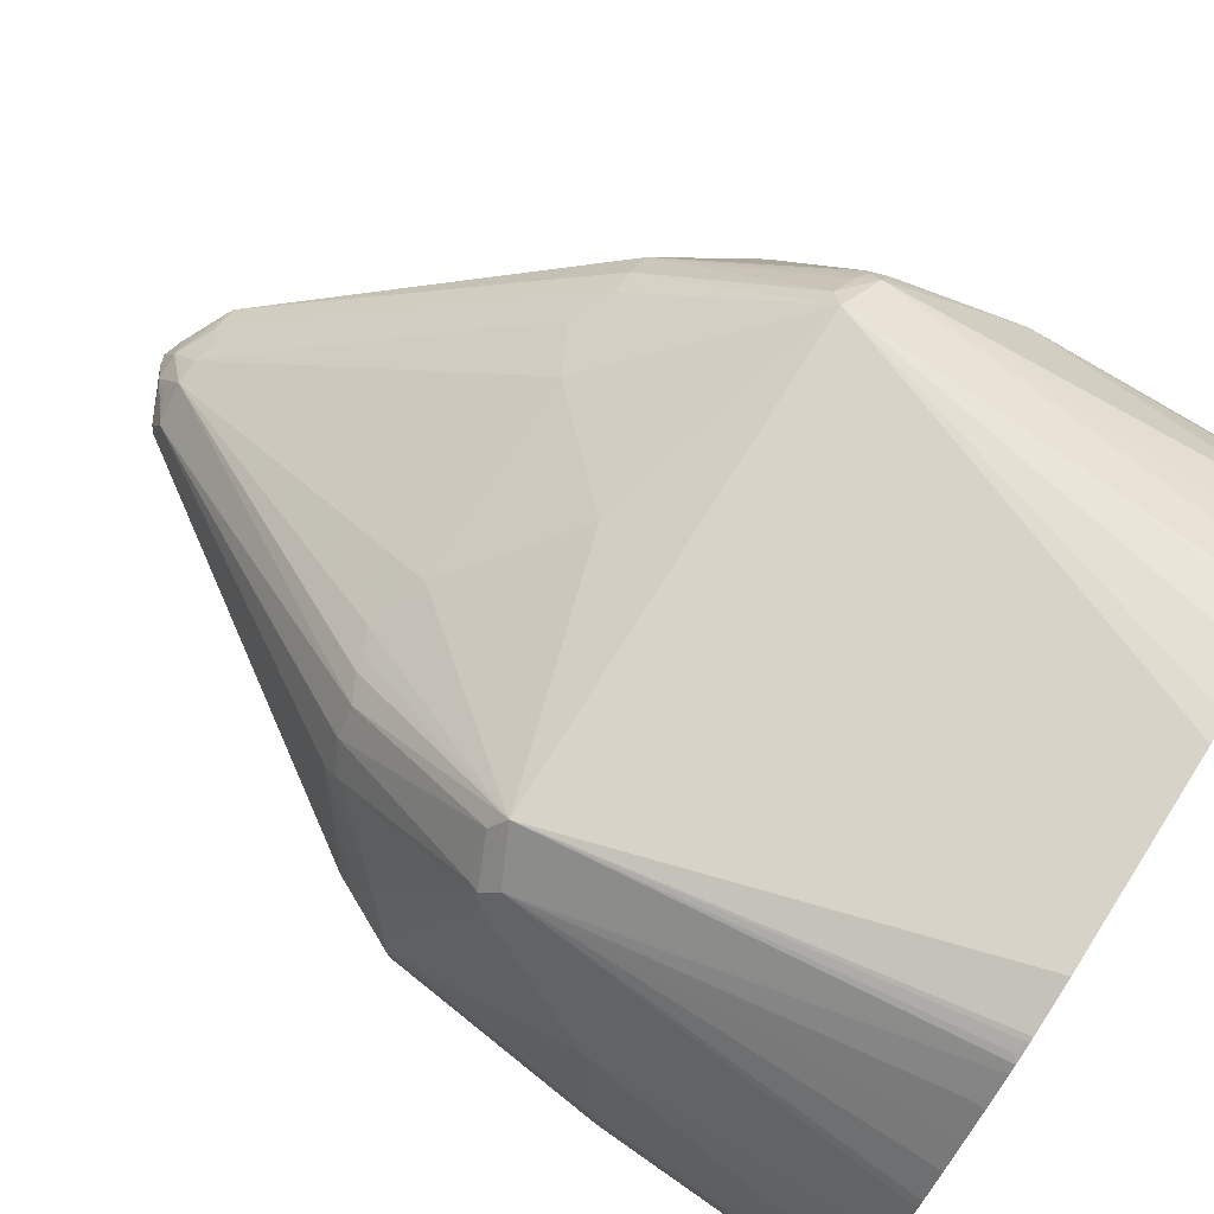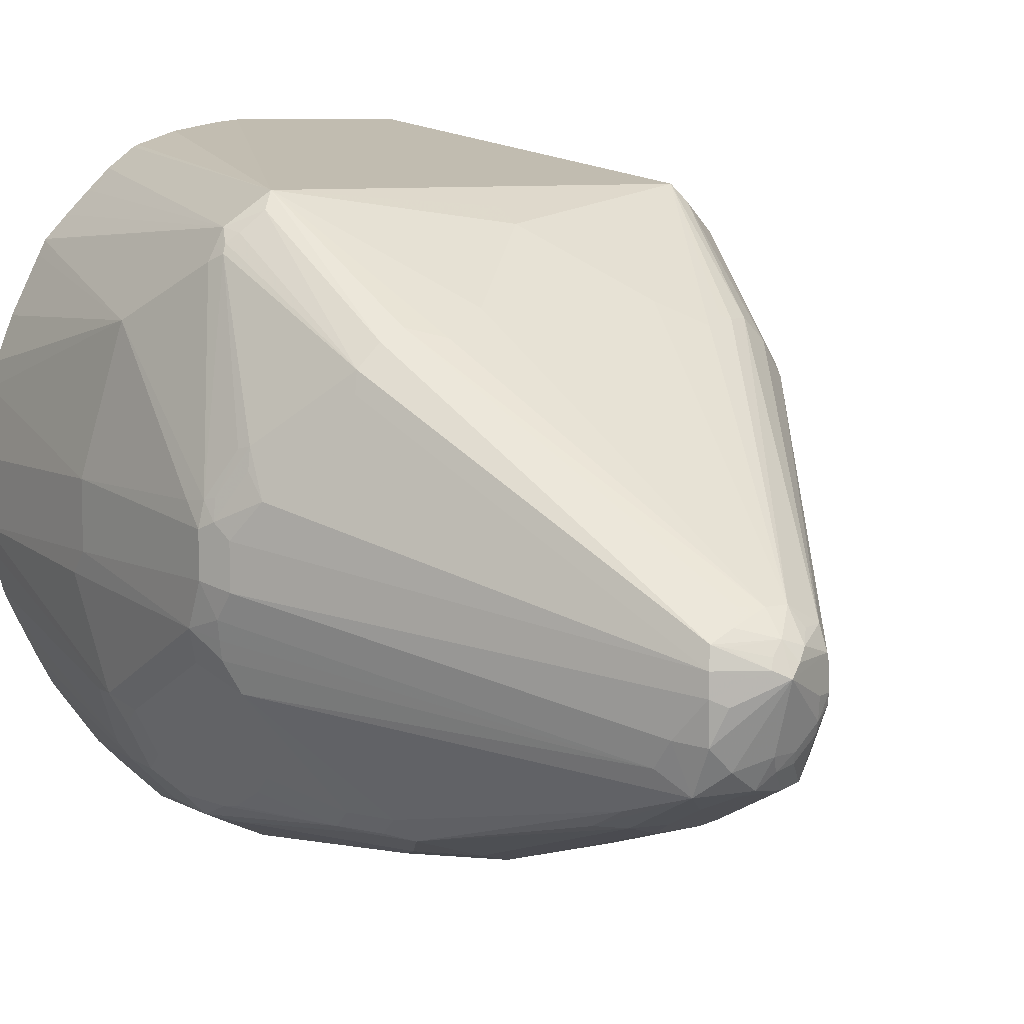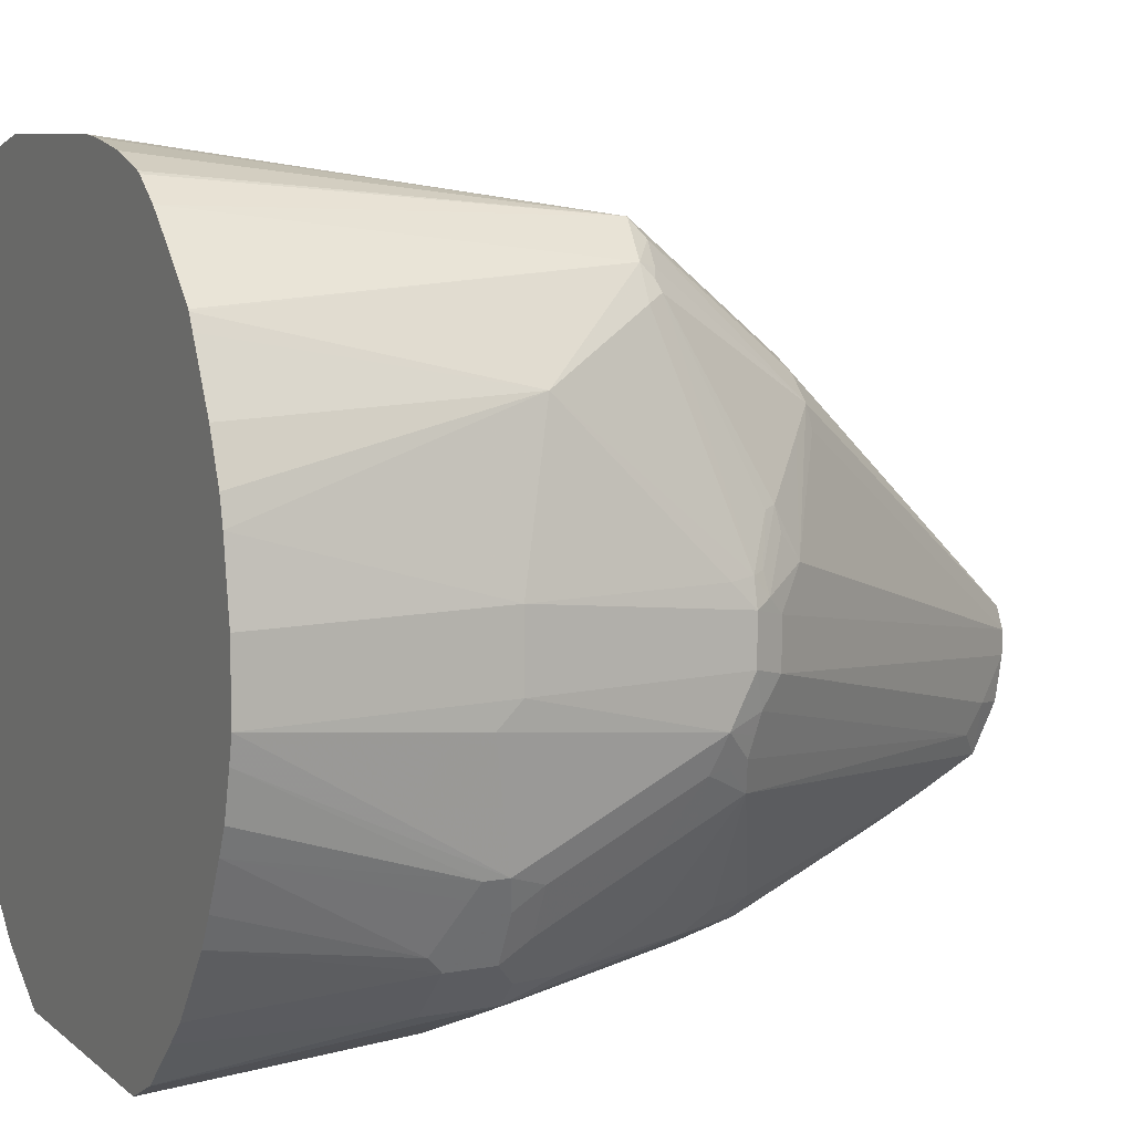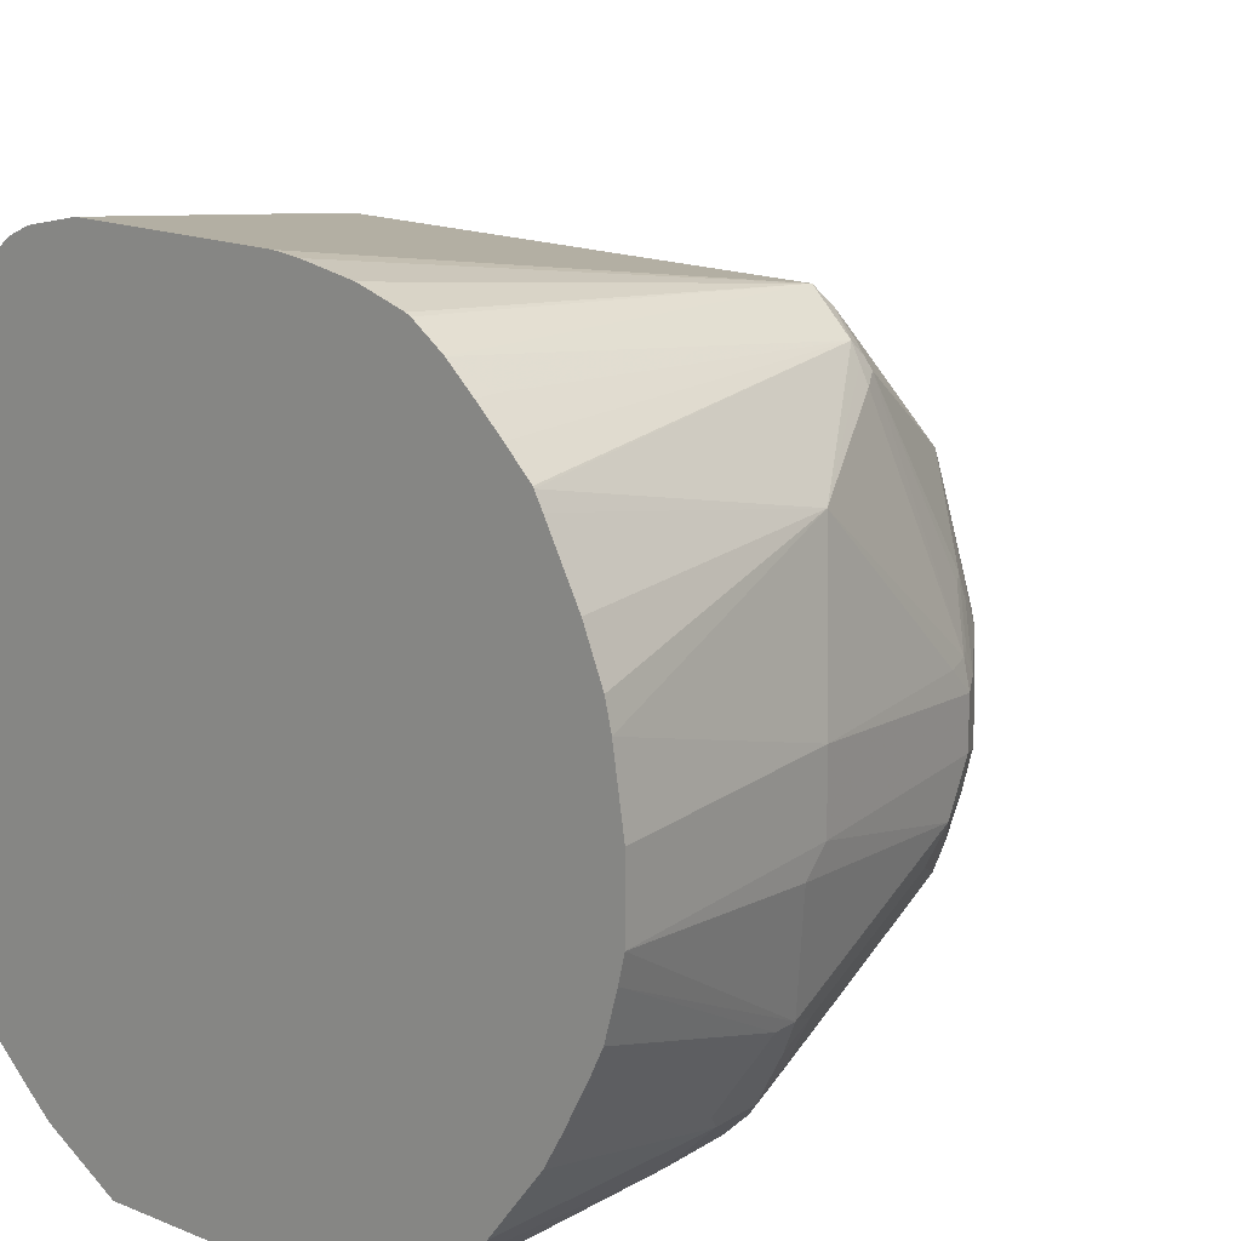
<metadata>
{"format":"obj","ext":"obj","renderer":"f3d","projection":"perspective","resolution":1024,"background":"white","views":[{"elev":77.6,"azim":122.3,"up":"+Y"},{"elev":8.2,"azim":-31.4,"up":"+Y"},{"elev":8.3,"azim":-116.8,"up":"+Y"},{"elev":17.2,"azim":-141.1,"up":"+Y"}]}
</metadata>
<code>
v 0.0529 0.3221 0.5724
v 0.07405 0.3171 0.5724
v -0.03171 0.3221 0.5724
v 0.1005 0.2936 0.7459
v 0.07613 0.3163 0.5724
v -0.04231 0.3209 0.5724
v -0.1005 0.2936 0.7459
v 0 0.2856 0.7618
v 0 0.2786 0.7758
v 0.04231 0.2469 0.8181
v 0.06346 0.2363 0.8287
v 0.07405 0.2398 0.8217
v 0.07933 0.238 0.8225
v 0.08992 0.238 0.8173
v 0.1058 0.2856 0.7512
v 0.1199 0.2786 0.7371
v 0.08359 0.3126 0.5724
v 0.08109 0.3139 0.5749
v 0.08109 0.3139 0.5724
v -0.06451 0.3168 0.5724
v -0.1199 0.2786 0.7406
v -0.1058 0.2856 0.7512
v -0.08992 0.2354 0.8199
v -0.07933 0.2407 0.8199
v -0.06346 0.2363 0.8287
v -0.04231 0.2469 0.8181
v -0.08359 0.3105 0.5724
v -0.08567 0.3094 0.5724
v -0.09837 0.2998 0.5724
v 0.01056 0.1411 0.9557
v 0.02643 0.1323 0.9548
v 0.1005 0.2274 0.8173
v 0.1216 0.2698 0.7485
v 0.1234 0.2715 0.7441
v 0.1428 0.238 0.6956
v 0.1327 0.2634 0.5724
v 0.1301 0.2668 0.5724
v 0.1199 0.2786 0.5724
v 0.1093 0.2892 0.589
v 0.09872 0.2997 0.5784
v 0.08688 0.31 0.5724
v -0.1234 0.2715 0.7406
v -0.1234 0.268 0.7476
v -0.1216 0.2724 0.7459
v -0.1164 0.2764 0.7485
v -0.1093 0.2892 0.5819
v -0.1199 0.2786 0.5724
v -0.1304 0.2675 0.5724
v -0.1308 0.2668 0.5724
v -0.1454 0.238 0.693
v -0.1005 0.2248 0.8199
v -0.02643 0.1296 0.9574
v -0.01584 0.1349 0.9574
v -0.01056 0.1415 0.9521
v 0 0.1411 0.9557
v -0.1093 0.2892 0.5724
v 0 0.1305 0.9663
v 0.01056 0.127 0.9667
v 0.01584 0.1323 0.9601
v 0.02643 0.1217 0.9601
v 0.1093 0.2116 0.8181
v 0.1058 0.2222 0.8146
v 0.1111 0.2169 0.812
v 0.1269 0.2645 0.7406
v 0.1128 0.2186 0.8076
v 0.1349 0.1904 0.7842
v 0.1463 0.231 0.6895
v 0.1447 0.2405 0.5724
v 0.134 0.261 0.5749
v 0.1093 0.2892 0.5724
v 0.09872 0.2997 0.5724
v -0.1269 0.2645 0.7406
v -0.1454 0.1706 0.7723
v -0.1349 0.1917 0.7829
v -0.1322 0.1931 0.7881
v -0.1111 0.2142 0.8093
v -0.1341 0.2604 0.5724
v -0.1478 0.2329 0.5724
v -0.156 0.2118 0.5724
v -0.1587 0.1999 0.5724
v -0.1587 0.1693 0.6771
v -0.1481 0.1693 0.7618
v -0.1022 0.2151 0.8217
v -0.1322 0.1719 0.7987
v -0.02819 0.1199 0.9592
v -0.00704 0.1199 0.9698
v -0.02115 0.1283 0.9601
v -0.00528 0.1243 0.968
v 0 0.1235 0.9698
v 0.00528 0.1217 0.9707
v 0 0.1164 0.9733
v 0.02115 0.1058 0.9627
v 0.02819 0.1058 0.9592
v 0.02819 0.1164 0.9592
v 0.134 0.1587 0.8005
v 0.1322 0.164 0.8014
v 0.1349 0.1693 0.7948
v 0.1454 0.1693 0.7736
v 0.1481 0.1693 0.7618
v 0.1587 0.1693 0.6771
v 0.1587 0.1999 0.5724
v 0.1561 0.2116 0.5724
v 0.156 0.2118 0.5724
v 0.1479 0.2327 0.5724
v 0.147 0.2348 0.5724
v -0.1481 0.1587 0.7723
v -0.1446 0.1622 0.7794
v -0.1428 0.1719 0.7776
v -0.134 0.1834 0.7899
v -0.1635 0.1682 0.5724
v -0.1587 0.1376 0.6771
v -0.1411 0.1552 0.7864
v -0.02819 0.1093 0.9592
v -0.02115 0.1164 0.9627
v 0 0.08464 0.9627
v 0.01187 0.08464 0.9601
v 0.02246 0.09523 0.9601
v -0.02115 0.1058 0.9627
v -0.02643 0.08995 0.9574
v -0.01584 0.07936 0.9574
v 0.02909 0.1005 0.9574
v 0.1349 0.1534 0.7987
v 0.1411 0.1587 0.7864
v 0.1481 0.1587 0.7723
v 0.1587 0.1376 0.6771
v 0.1635 0.1693 0.5724
v -0.1481 0.1376 0.7723
v -0.1635 0.1365 0.5724
v -0.1587 0.127 0.6666
v -0.1481 0.1164 0.7618
v -0.1411 0.134 0.7864
v -0.03527 0.09169 0.9451
v 0.00352 0.07759 0.9592
v -0.00352 0.07055 0.9557
v 0.01322 0.07936 0.9574
v 0.02378 0.08995 0.9574
v -0.02643 0.06878 0.9469
v 0.02378 0.06878 0.9469
v 0.02909 0.07936 0.9469
v 0.03568 0.08464 0.9416
v 0.1415 0.127 0.7829
v 0.1411 0.1376 0.7864
v 0.1481 0.1376 0.7723
v 0.1587 0.127 0.6666
v 0.1635 0.1376 0.5724
v -0.1428 0.1217 0.7776
v -0.1608 0.1249 0.5724
v -0.1481 0.07409 0.6771
v -0.1428 0.1005 0.7565
v -0.1411 0.1023 0.7653
v -0.1322 0.08995 0.7776
v -0.1393 0.1041 0.7741
v -0.1411 0.1129 0.7758
v -0.1428 0.06878 0.693
v -0.03703 0.07936 0.9363
v 0.01408 0.06701 0.9486
v -0.00704 0.06701 0.9486
v -0.03703 0.05822 0.9151
v -0.03703 0.04763 0.894
v -0.02643 0.04763 0.9045
v -0.01408 0.05996 0.9345
v 0.02378 0.04763 0.9045
v 0.03437 0.04763 0.894
v 0.03437 0.05822 0.9151
v 0.1309 0.09523 0.7829
v 0.1349 0.1111 0.7881
v 0.1454 0.1323 0.7776
v 0.1481 0.127 0.7618
v 0.1481 0.07409 0.6771
v 0.1622 0.127 0.5724
v 0.1481 0.1058 0.7406
v -0.1555 0.1048 0.5724
v -0.1481 0.07409 0.6666
v -0.1446 0.06701 0.6736
v -0.1411 0.05996 0.6806
v -0.1322 0.06878 0.7353
v -0.1322 0.07936 0.7565
v -0.1111 0.04763 0.7565
v -0.08992 0.03704 0.7881
v -0.07933 0.03704 0.8093
v -0.1322 0.04763 0.693
v 0.01056 0.04232 0.8993
v 0.01408 0.04586 0.9063
v -0.01056 0.04232 0.8993
v -0.06874 0.02645 0.8093
v -0.01408 0.0494 0.9134
v -0.03703 0.0159 0.8093
v 0.02246 0.04497 0.8993
v 0.04496 0.0159 0.8093
v 0.06611 0.02645 0.8093
v 0.07757 0.02822 0.7934
v 0.07667 0.03704 0.8093
v 0.08858 0.04232 0.7934
v 0.09917 0.04232 0.7723
v 0.1349 0.08995 0.767
v 0.1349 0.1005 0.7776
v 0.1454 0.1111 0.7565
v 0.1454 0.06878 0.6824
v 0.1446 0.06701 0.6771
v 0.1481 0.07409 0.6666
v 0.1517 0.09523 0.5724
v 0.1454 0.1005 0.7459
v -0.1502 0.0931 0.5724
v -0.1446 0.06701 0.663
v -0.1411 0.05996 0.6701
v -0.1305 0.03881 0.6806
v -0.1287 0.05114 0.7106
v -0.1111 0.02645 0.7142
v -0.1093 0.03881 0.7441
v -0.08816 0.02822 0.7758
v -0.07757 0.02822 0.797
v 0.03171 0.01059 0.804
v -0.02115 0.01059 0.804
v -0.05818 0.0159 0.7881
v -0.07933 0.02645 0.7881
v -0.08992 0.0159 0.7247
v -0.0529 0.01059 0.7723
v 0.04362 0.01324 0.804
v 0.06477 0.02383 0.804
v 0.08816 0.02822 0.7723
v 0.08199 0.03704 0.7987
v 0.1349 0.06878 0.7353
v 0.09255 0.03704 0.7776
v 0.1199 0.03881 0.7194
v 0.1243 0.04763 0.7247
v 0.1349 0.04763 0.6824
v 0.1411 0.05996 0.6771
v 0.1446 0.06701 0.6666
v 0.1476 0.08359 0.5724
v -0.1397 0.07196 0.5724
v -0.134 0.04586 0.6524
v -0.1305 0.03881 0.6595
v -0.1093 0.01763 0.6912
v -0.1199 0.02822 0.6912
v -0.1093 0.02822 0.723
v 0.01056 -0.01056 0.6454
v 0.03171 -0.01056 0.6348
v 0.04231 0.01059 0.7934
v -0.06346 2.902e-05 0.6877
v -0.02115 -0.01056 0.6348
v 0 -0.01056 0.6454
v -0.1005 0.0159 0.7036
v -0.0952 0.01059 0.6877
v -0.07933 0.005307 0.693
v -0.07405 2.902e-05 0.6771
v 0.0529 0.01059 0.7723
v 0.05421 0.01324 0.7829
v 0.07536 0.02383 0.7829
v 0.1093 0.01763 0.6877
v 0.1199 0.02822 0.6983
v 0.1243 0.03704 0.7036
v 0.1309 0.04232 0.6877
v 0.1305 0.03881 0.6771
v 0.1411 0.05996 0.6666
v 0.1447 0.07795 0.5724
v 0.1305 0.03881 0.6666
v -0.1322 0.05822 0.5724
v -0.1093 0.01763 0.6595
v -0.1098 0.02773 0.5724
v -0.09924 0.01714 0.5724
v -0.07757 -0.003512 0.5749
v -0.05911 -0.01272 0.5735
v 0.02954 -0.01272 0.6093
v 0.04122 -0.01272 0.6049
v 0.04307 -0.01272 0.603
v 0.07405 2.902e-05 0.6771
v 0.07536 0.002652 0.6877
v -0.04013 -0.01272 0.6009
v -0.02736 -0.01272 0.6093
v -0.05507 -0.01272 0.5816
v -0.05072 -0.01272 0.5903
v 0.07536 0.01324 0.7406
v 0.0952 0.01059 0.6877
v 0.08595 0.01324 0.7194
v 0.09652 0.01324 0.6983
v 0.05763 -0.01272 0.5724
v 0.1093 0.01763 0.656
v 0.1407 0.07091 0.5724
v 0.1199 0.02822 0.656
v 0.1195 0.03917 0.5724
v 0.1296 0.05186 0.5724
v -0.07757 -0.003512 0.5724
v -0.06138 -0.01161 0.5724
v -0.05911 -0.01272 0.5724
v 0.04851 -0.01272 0.5925
v 0.08816 0.007077 0.5724
v 0.09872 0.01763 0.5724
v 0.1093 0.02858 0.5724
f 171 197 202
f 165 194 195
f 165 195 196
f 165 196 166
f 166 196 197
f 166 197 167
f 169 228 200
f 169 198 199
f 169 199 228
f 169 200 170
f 169 171 198
f 170 200 201
f 168 197 171
f 165 193 194
f 162 183 188
f 164 192 165
f 158 185 159
f 171 202 198
f 159 185 160
f 160 184 186
f 160 186 161
f 160 185 187
f 160 187 184
f 161 186 184
f 158 180 185
f 162 188 189
f 162 189 163
f 163 189 190
f 163 190 164
f 164 190 191
f 164 191 192
f 165 192 193
f 172 203 173
f 182 213 212
f 174 204 205
f 184 187 213
f 185 214 187
f 185 211 210
f 185 210 215
f 185 215 216
f 185 216 214
f 182 184 213
f 187 214 217
f 188 218 189
f 189 218 190
f 190 218 219
f 190 219 191
f 157 161 184
f 191 219 220
f 187 217 213
f 182 188 183
f 182 218 188
f 182 212 218
f 174 205 175
f 175 205 232
f 175 232 206
f 176 181 207
f 176 207 208
f 176 208 178
f 176 178 177
f 178 209 210
f 178 210 179
f 178 208 235
f 178 235 209
f 179 210 180
f 180 210 211
f 180 211 185
f 181 206 207
f 173 203 204
f 156 184 182
f 137 159 160
f 156 182 183
f 132 155 137
f 133 134 156
f 133 156 138
f 133 138 135
f 134 137 157
f 134 157 156
f 131 155 132
f 135 138 136
f 137 160 161
f 137 161 157
f 137 155 151
f 137 151 158
f 138 140 139
f 138 156 183
f 137 158 159
f 138 183 162
f 131 146 155
f 130 148 154
f 191 220 192
f 125 144 145
f 125 143 168
f 125 168 144
f 127 146 131
f 127 130 146
f 130 154 149
f 128 147 148
f 129 148 130
f 130 149 150
f 130 150 151
f 130 151 152
f 130 152 153
f 130 153 146
f 128 148 129
f 156 157 184
f 138 162 163
f 138 164 165
f 148 175 154
f 149 176 177
f 149 177 151
f 149 151 150
f 149 154 176
f 151 177 178
f 148 174 175
f 151 178 179
f 151 180 158
f 151 155 152
f 152 155 153
f 154 175 206
f 154 206 181
f 154 181 176
f 151 179 180
f 138 163 164
f 148 204 174
f 147 173 148
f 138 165 140
f 140 165 166
f 140 166 141
f 141 166 167
f 141 167 142
f 142 167 143
f 148 173 204
f 143 167 197
f 144 169 170
f 144 170 145
f 144 168 171
f 144 171 169
f 146 153 155
f 147 172 173
f 143 197 168
f 192 220 221
f 239 268 240
f 192 194 193
f 240 268 269
f 240 269 241
f 243 262 245
f 243 245 244
f 245 262 270
f 245 270 271
f 239 271 268
f 246 272 247
f 246 273 272
f 247 272 248
f 248 272 274
f 248 274 275
f 249 275 273
f 249 273 276
f 246 267 273
f 249 276 277
f 239 245 271
f 238 266 267
f 232 259 260
f 232 260 258
f 233 258 282
f 233 282 261
f 233 261 262
f 233 262 243
f 238 267 246
f 233 243 242
f 236 269 263
f 236 263 264
f 236 264 237
f 237 264 265
f 237 265 266
f 237 266 238
f 236 241 269
f 232 257 259
f 249 277 256
f 249 253 250
f 262 268 271
f 262 271 270
f 265 285 266
f 266 285 276
f 266 276 273
f 266 273 267
f 262 269 268
f 272 273 274
f 276 286 277
f 277 286 287
f 277 287 279
f 279 287 288
f 279 288 280
f 123 143 124
f 273 275 274
f 249 256 253
f 262 263 269
f 262 265 264
f 250 253 252
f 250 252 251
f 255 256 278
f 256 277 279
f 256 279 280
f 256 280 281
f 262 264 263
f 256 281 278
f 261 282 283
f 261 283 262
f 262 283 284
f 262 284 276
f 262 276 285
f 262 285 265
f 258 260 282
f 192 221 194
f 231 257 232
f 229 256 255
f 203 231 204
f 204 231 232
f 204 232 205
f 206 232 258
f 206 258 233
f 206 233 234
f 203 230 231
f 206 234 208
f 208 234 233
f 208 233 210
f 208 210 235
f 209 235 210
f 210 233 215
f 212 236 237
f 206 208 207
f 212 237 238
f 200 229 201
f 199 254 228
f 194 222 195
f 194 221 223
f 194 223 220
f 194 220 224
f 194 224 225
f 194 225 222
f 200 228 229
f 195 222 202
f 195 197 196
f 198 226 227
f 198 227 199
f 198 202 222
f 198 222 226
f 199 227 254
f 195 202 197
f 230 257 231
f 212 238 218
f 212 241 236
f 220 275 249
f 220 249 250
f 220 250 224
f 222 225 251
f 222 251 252
f 222 252 226
f 220 248 275
f 224 250 251
f 226 253 227
f 226 252 253
f 227 253 256
f 227 256 254
f 228 254 229
f 229 254 256
f 224 251 225
f 212 213 241
f 220 223 221
f 218 248 219
f 213 217 239
f 213 239 240
f 213 240 241
f 214 216 217
f 215 233 242
f 215 242 216
f 219 248 220
f 216 242 243
f 217 243 244
f 217 244 245
f 217 245 239
f 218 238 246
f 218 246 247
f 218 247 248
f 216 243 217
f 123 142 143
f 30 57 58
f 121 142 122
f 16 39 40
f 16 70 39
f 16 38 70
f 16 37 38
f 16 36 37
f 16 35 36
f 16 34 35
f 15 32 33
f 15 34 16
f 15 33 34
f 14 32 15
f 14 31 32
f 14 30 31
f 13 30 14
f 11 30 13
f 11 13 12
f 10 30 11
f 7 21 22
f 7 22 23
f 7 23 24
f 7 24 25
f 7 25 26
f 7 26 9
f 16 40 41
f 7 9 8
f 7 27 28
f 7 28 29
f 7 29 21
f 9 26 10
f 10 26 55
f 10 55 30
f 7 20 27
f 16 41 17
f 17 19 18
f 21 42 43
f 25 55 26
f 29 56 46
f 30 55 57
f 122 142 123
f 30 58 59
f 30 59 31
f 24 55 25
f 31 59 58
f 31 60 61
f 31 61 32
f 32 61 62
f 32 62 33
f 33 62 63
f 33 63 34
f 31 58 60
f 6 20 7
f 24 54 55
f 23 53 24
f 21 43 44
f 21 44 45
f 21 45 22
f 21 29 46
f 21 46 56
f 21 56 47
f 24 53 54
f 21 47 48
f 21 49 50
f 21 50 42
f 22 45 51
f 22 51 23
f 23 51 52
f 23 52 53
f 21 48 49
f 4 18 5
f 4 17 18
f 4 16 17
f 1 170 201
f 1 201 229
f 1 229 255
f 1 255 278
f 1 278 281
f 1 281 280
f 1 145 170
f 1 280 288
f 1 287 286
f 1 286 276
f 1 276 284
f 1 284 283
f 1 283 282
f 1 282 260
f 1 288 287
f 1 260 259
f 1 126 145
f 1 102 101
f 1 2 5
f 1 5 19
f 1 19 17
f 1 17 41
f 1 41 71
f 1 71 70
f 1 101 126
f 1 70 38
f 1 37 36
f 1 36 68
f 1 68 105
f 1 105 104
f 1 104 103
f 1 103 102
f 1 38 37
f 34 64 35
f 1 259 257
f 1 230 203
f 1 3 7
f 1 7 4
f 1 4 2
f 2 4 5
f 3 6 7
f 4 7 8
f 1 6 3
f 4 8 9
f 4 10 11
f 4 11 12
f 4 12 13
f 4 13 14
f 4 14 15
f 4 15 16
f 4 9 10
f 1 257 230
f 1 20 6
f 1 28 27
f 1 203 172
f 1 172 147
f 1 147 128
f 1 128 110
f 1 110 80
f 1 80 79
f 1 27 20
f 1 79 78
f 1 77 49
f 1 49 48
f 1 48 47
f 1 47 56
f 1 56 29
f 1 29 28
f 1 78 77
f 34 63 65
f 5 18 19
f 34 66 64
f 86 88 87
f 89 91 90
f 91 115 116
f 91 116 117
f 91 117 92
f 91 114 118
f 86 89 88
f 91 118 119
f 91 120 115
f 92 117 93
f 93 117 121
f 93 121 95
f 93 95 94
f 95 123 97
f 91 119 120
f 95 97 96
f 86 91 89
f 85 112 131
f 80 110 81
f 81 110 128
f 81 128 111
f 81 111 127
f 81 127 106
f 81 106 82
f 85 131 113
f 83 84 85
f 84 107 112
f 84 112 85
f 85 113 118
f 85 118 114
f 85 114 91
f 85 91 86
f 84 109 107
f 75 84 76
f 95 121 122
f 97 124 98
f 115 134 133
f 116 133 135
f 116 135 117
f 117 135 136
f 117 136 121
f 119 132 137
f 115 120 134
f 119 137 120
f 121 136 138
f 121 138 139
f 121 139 140
f 121 140 141
f 121 141 142
f 34 65 66
f 120 137 134
f 97 123 124
f 115 133 116
f 113 119 118
f 98 124 99
f 99 124 100
f 100 125 145
f 100 145 126
f 100 126 101
f 100 124 143
f 113 131 132
f 100 143 125
f 106 131 112
f 106 112 107
f 111 128 129
f 111 129 130
f 111 130 127
f 113 132 119
f 106 127 131
f 75 109 84
f 95 122 123
f 35 68 69
f 50 77 78
f 50 79 80
f 50 80 81
f 50 81 82
f 50 82 73
f 50 73 72
f 49 77 50
f 51 83 52
f 51 84 83
f 52 85 86
f 52 86 87
f 52 87 57
f 52 57 53
f 52 83 85
f 51 76 84
f 53 57 55
f 44 51 45
f 43 76 51
f 35 67 68
f 75 107 109
f 35 69 36
f 35 64 67
f 36 69 68
f 39 70 71
f 43 51 44
f 39 71 40
f 42 72 43
f 42 50 72
f 43 72 73
f 43 73 74
f 43 74 75
f 43 75 76
f 40 71 41
f 53 55 54
f 50 78 79
f 57 88 89
f 64 99 67
f 66 97 98
f 67 100 101
f 67 101 102
f 67 102 103
f 67 103 104
f 67 104 105
f 67 105 68
f 67 99 100
f 73 106 107
f 73 107 108
f 73 108 74
f 73 82 106
f 57 87 88
f 75 108 107
f 64 98 99
f 64 66 98
f 74 108 75
f 61 63 62
f 63 66 65
f 57 89 90
f 57 90 58
f 58 90 60
f 60 90 91
f 60 92 93
f 60 93 94
f 60 91 92
f 60 95 96
f 60 96 61
f 61 96 97
f 61 97 66
f 61 66 63
f 60 94 95

</code>
